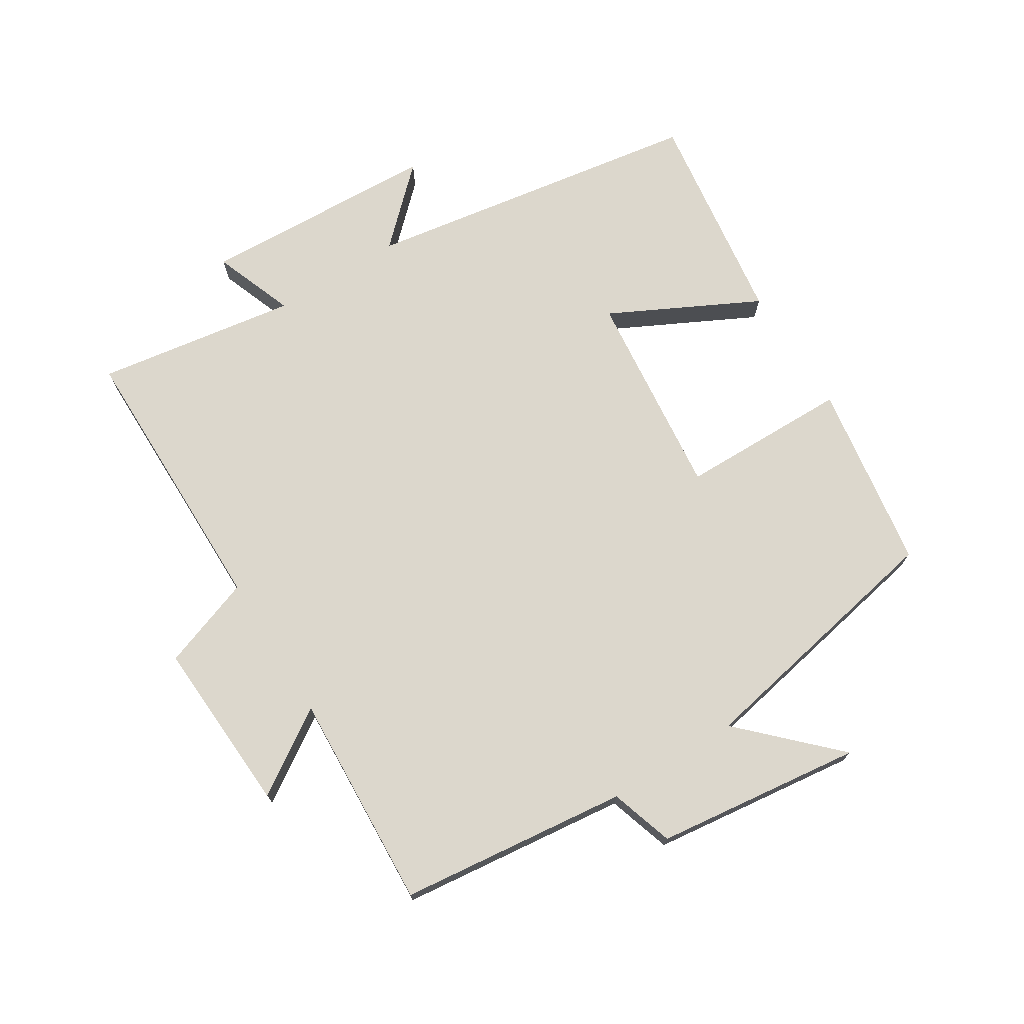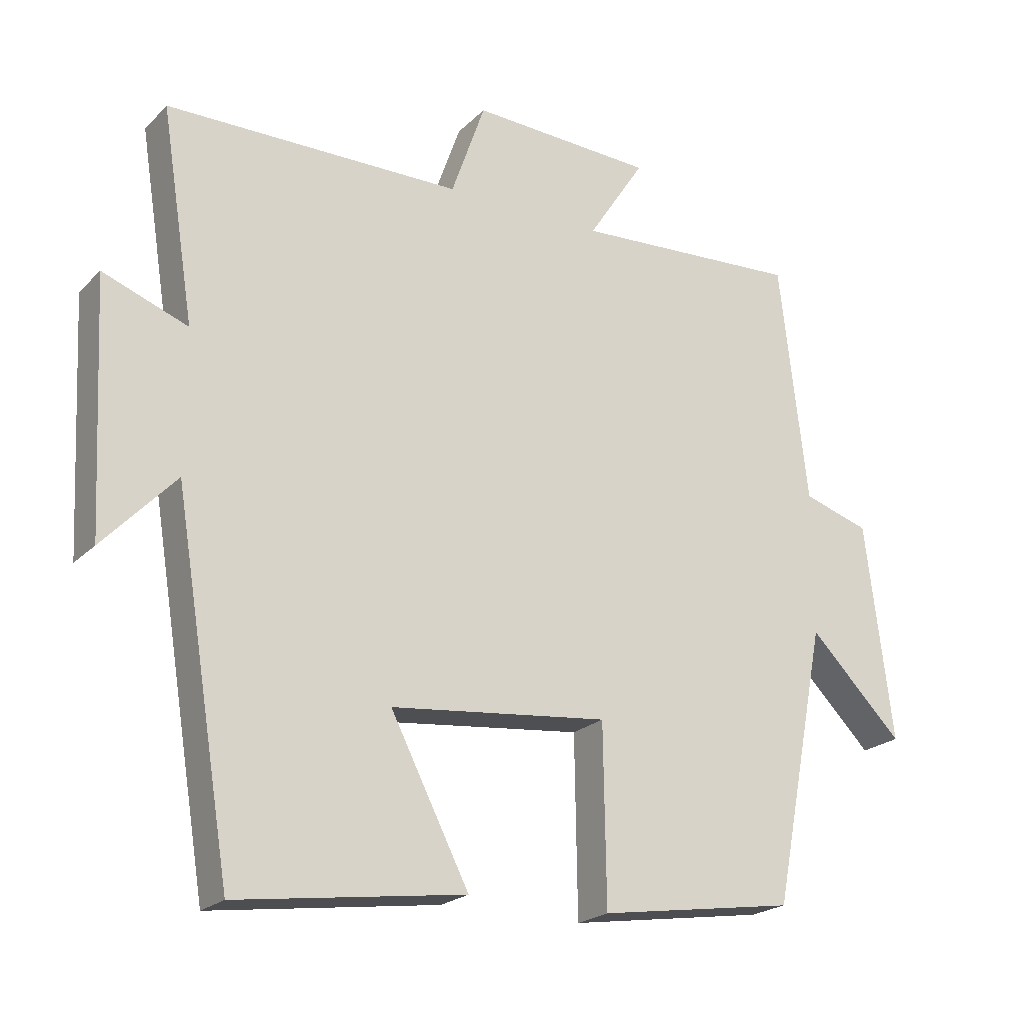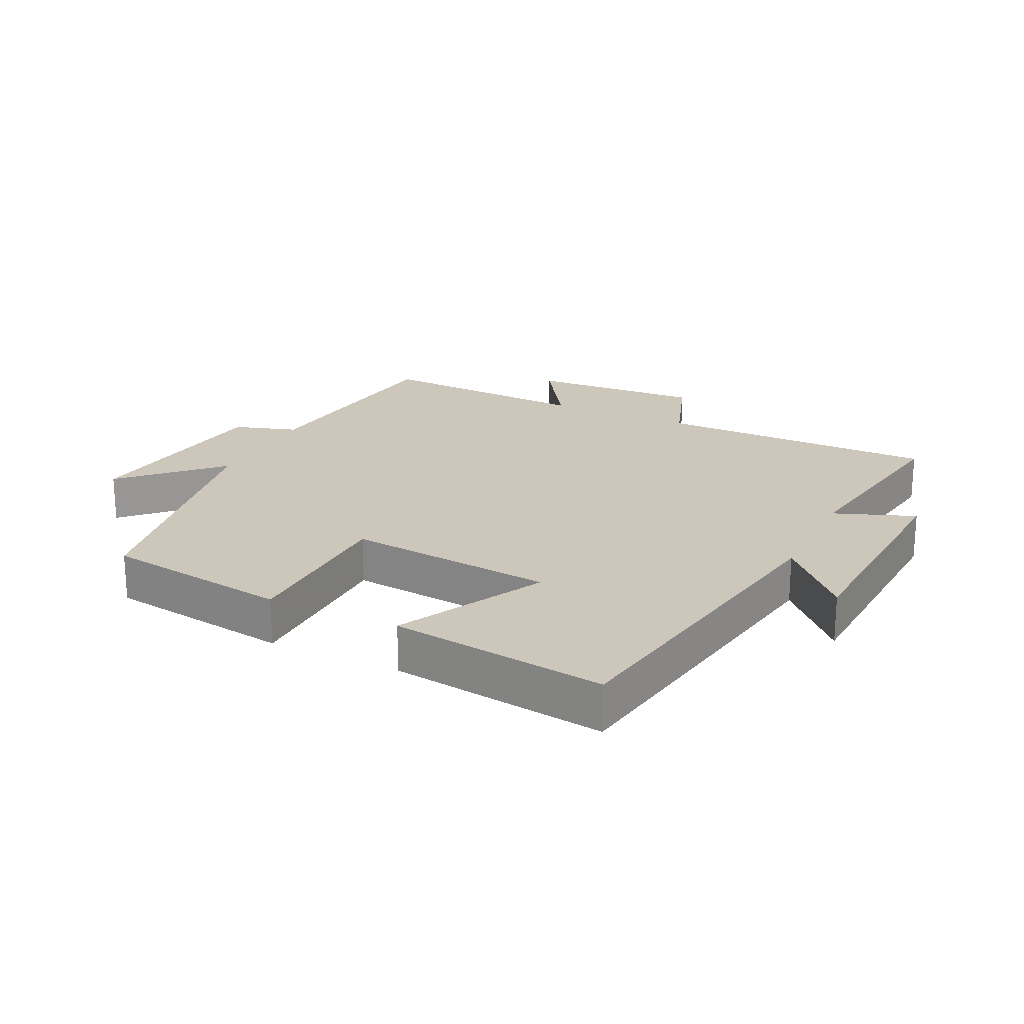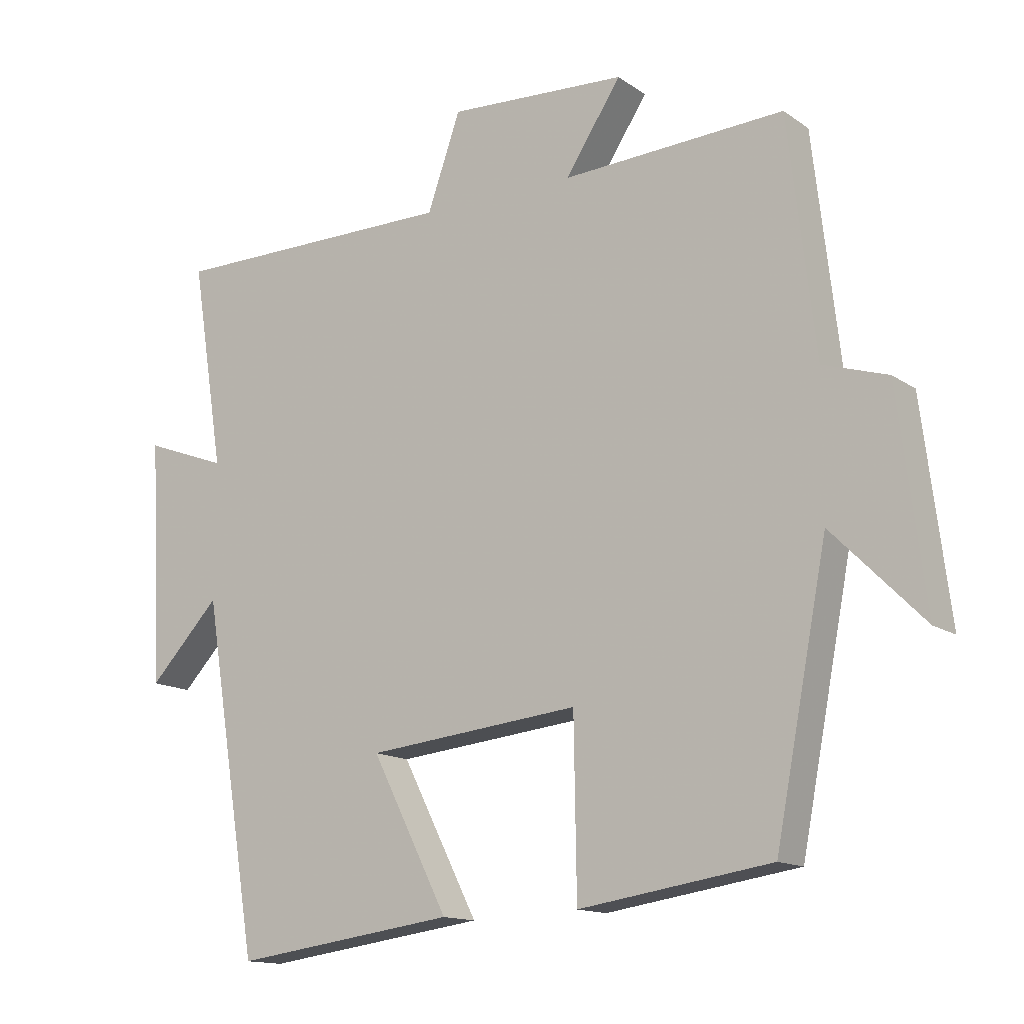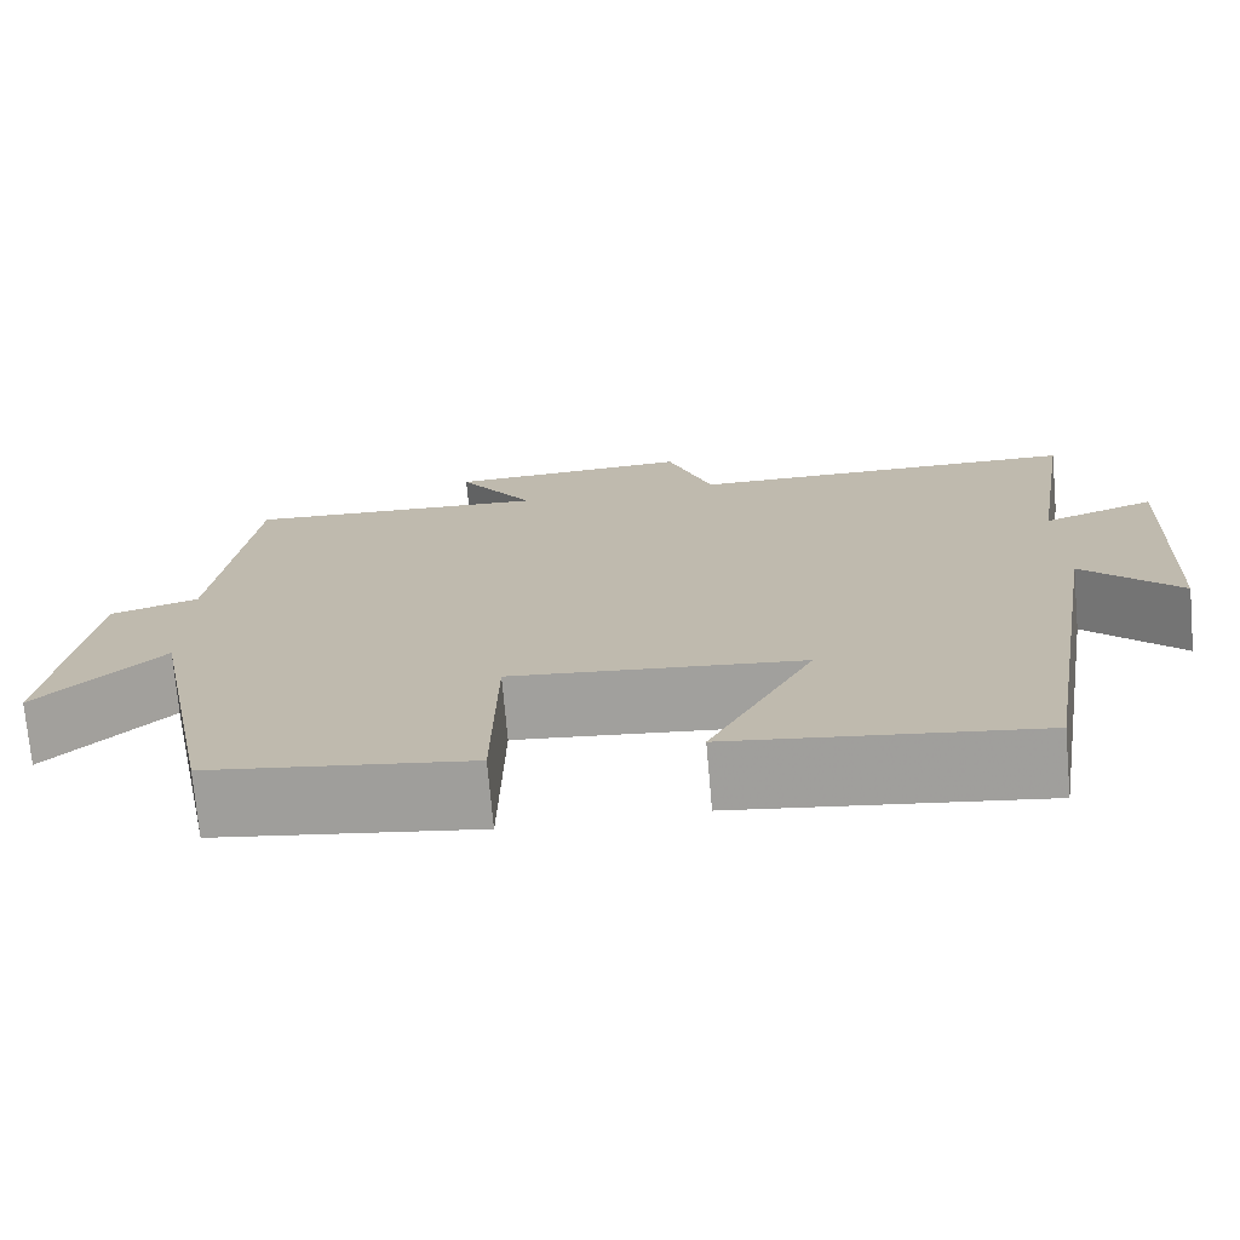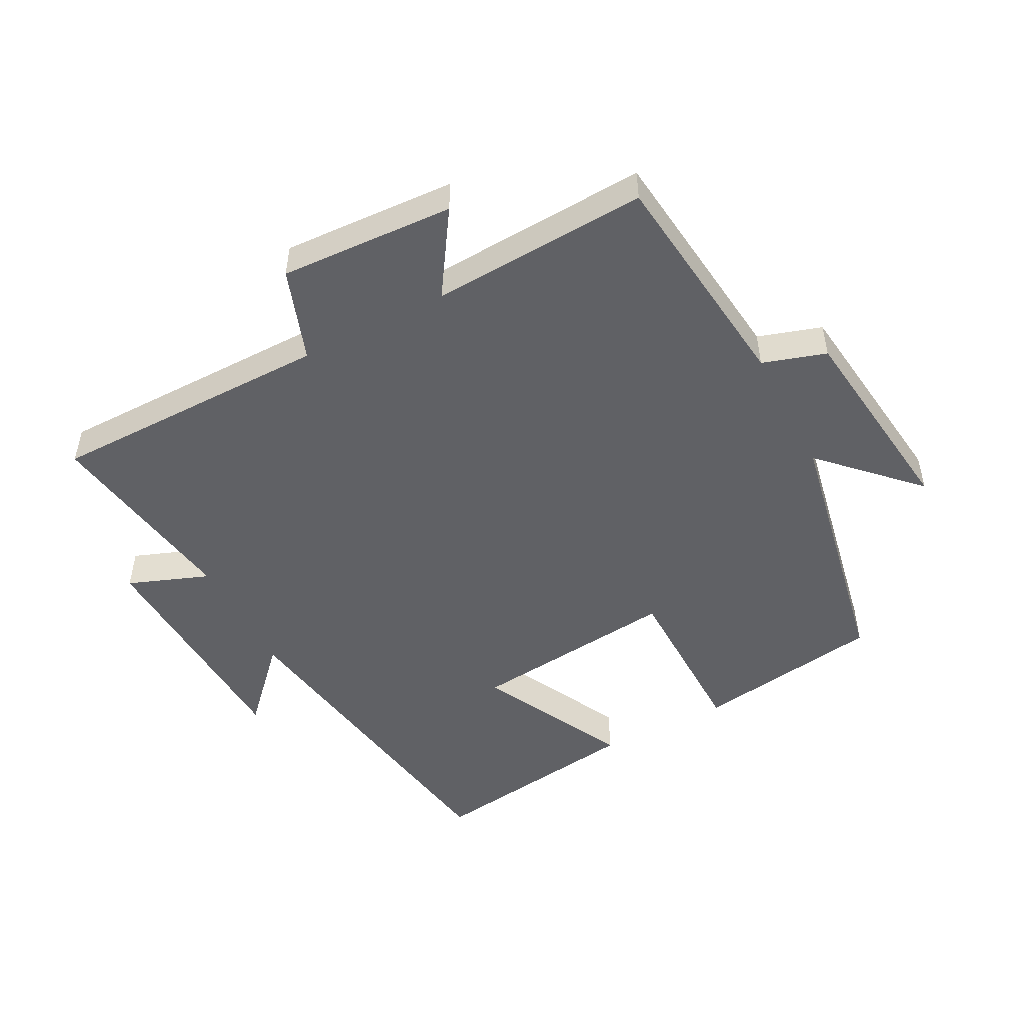
<metadata>
{"format":"obj","ext":"obj","renderer":"f3d","projection":"perspective","resolution":1024,"background":"white","views":[{"elev":72.8,"azim":57.9,"up":"+Y"},{"elev":-21.6,"azim":-31.5,"up":"+Z"},{"elev":21.3,"azim":-154.2,"up":"+Y"},{"elev":-14.0,"azim":34.2,"up":"+Z"},{"elev":-73.4,"azim":-174.9,"up":"+Z"},{"elev":-49.7,"azim":27.6,"up":"+Y"}]}
</metadata>
<code>
v 0.459 0.07 0.518
v 0.5 0.07 0.164
v 0.598 0.07 0.133
v 0.638 0.07 -0.187
v 0.5 0.07 -0.048
v 0.421 0.07 -0.456
v 0.131 0.07 -0.5
v 0.127 0.07 -0.238
v -0.195 0.07 -0.272
v -0.079 0.07 -0.5
v -0.415 0.07 -0.546
v -0.5 0.07 -0.021
v -0.607 0.07 -0.134
v -0.625 0.07 0.234
v -0.5 0.07 0.187
v -0.549 0.07 0.498
v -0.113 0.07 0.5
v -0.063 0.07 0.643
v 0.207 0.07 0.629
v 0.123 0.07 0.5
v 0.459 0 0.518
v 0.5 0 0.164
v 0.598 0 0.133
v 0.638 0 -0.187
v 0.5 0 -0.048
v 0.421 0 -0.456
v 0.131 0 -0.5
v 0.127 0 -0.238
v -0.195 0 -0.272
v -0.079 0 -0.5
v -0.415 0 -0.546
v -0.5 0 -0.021
v -0.607 0 -0.134
v -0.625 0 0.234
v -0.5 0 0.187
v -0.549 0 0.498
v -0.113 0 0.5
v -0.063 0 0.643
v 0.207 0 0.629
v 0.123 0 0.5
f 17 18 19 20
f 15 16 17 20
f 15 20 1 2
f 12 13 14 15
f 9 10 11 12
f 8 9 12 15
f 5 6 7 8
f 5 8 15 2
f 2 3 4 5
f 40 39 38 37
f 40 37 36 35
f 22 21 40 35
f 35 34 33 32
f 32 31 30 29
f 35 32 29 28
f 28 27 26 25
f 22 35 28 25
f 25 24 23 22
f 1 21 22 2
f 2 22 23 3
f 3 23 24 4
f 4 24 25 5
f 5 25 26 6
f 6 26 27 7
f 7 27 28 8
f 8 28 29 9
f 9 29 30 10
f 10 30 31 11
f 11 31 32 12
f 12 32 33 13
f 13 33 34 14
f 14 34 35 15
f 15 35 36 16
f 16 36 37 17
f 17 37 38 18
f 18 38 39 19
f 19 39 40 20
f 20 40 21 1

</code>
